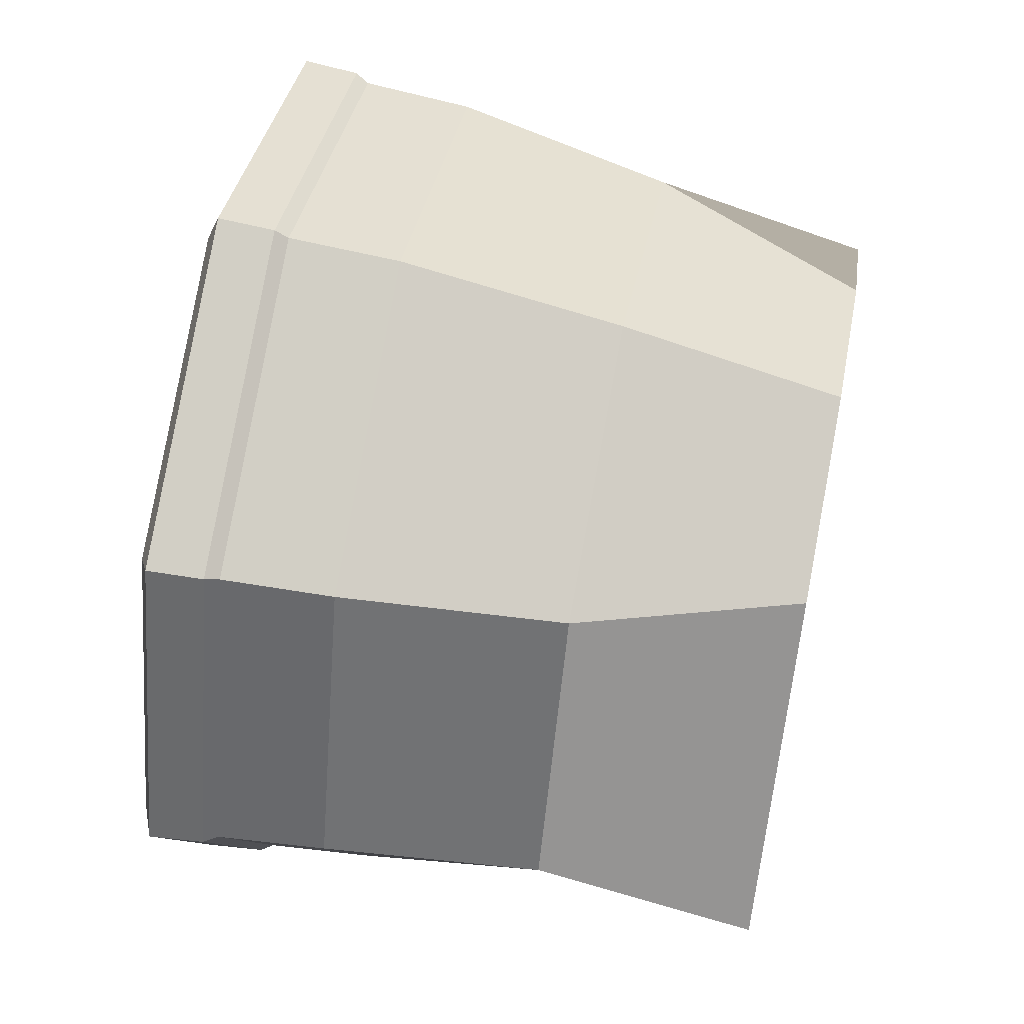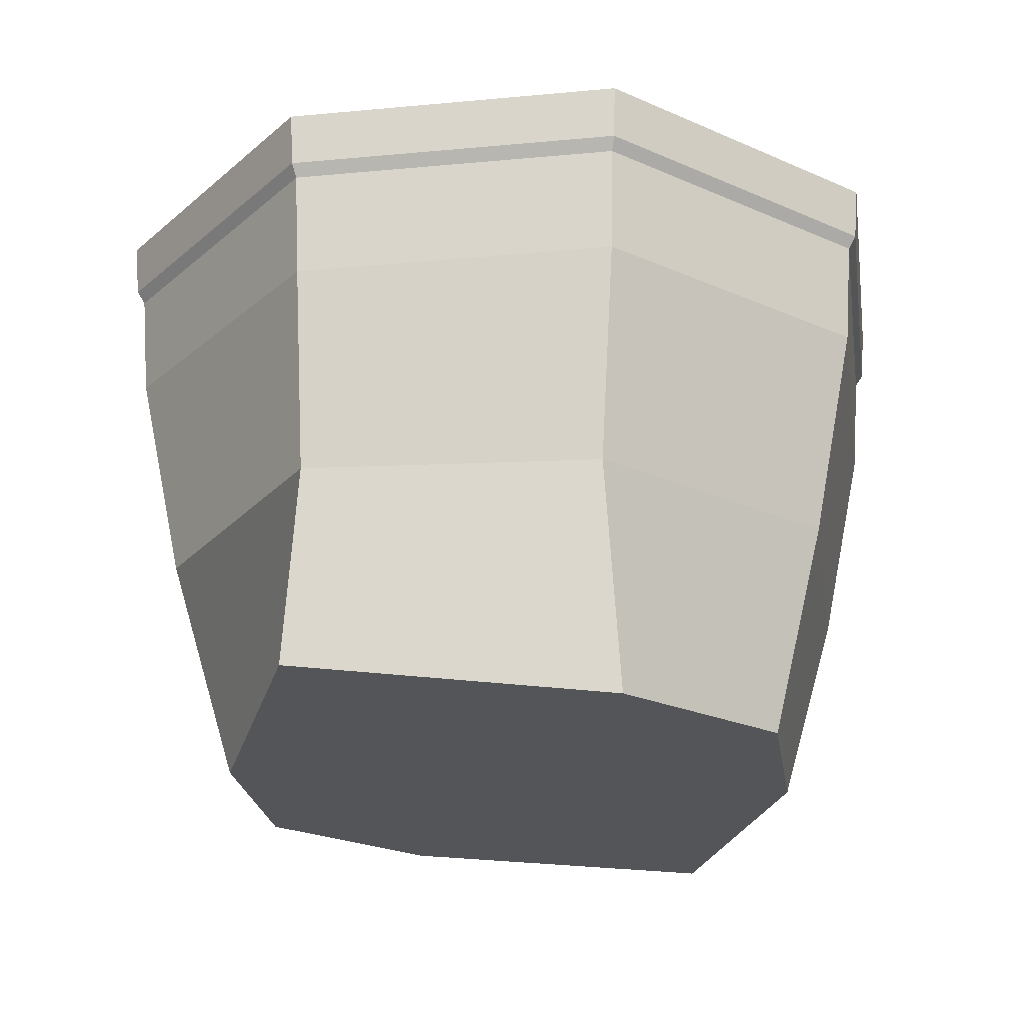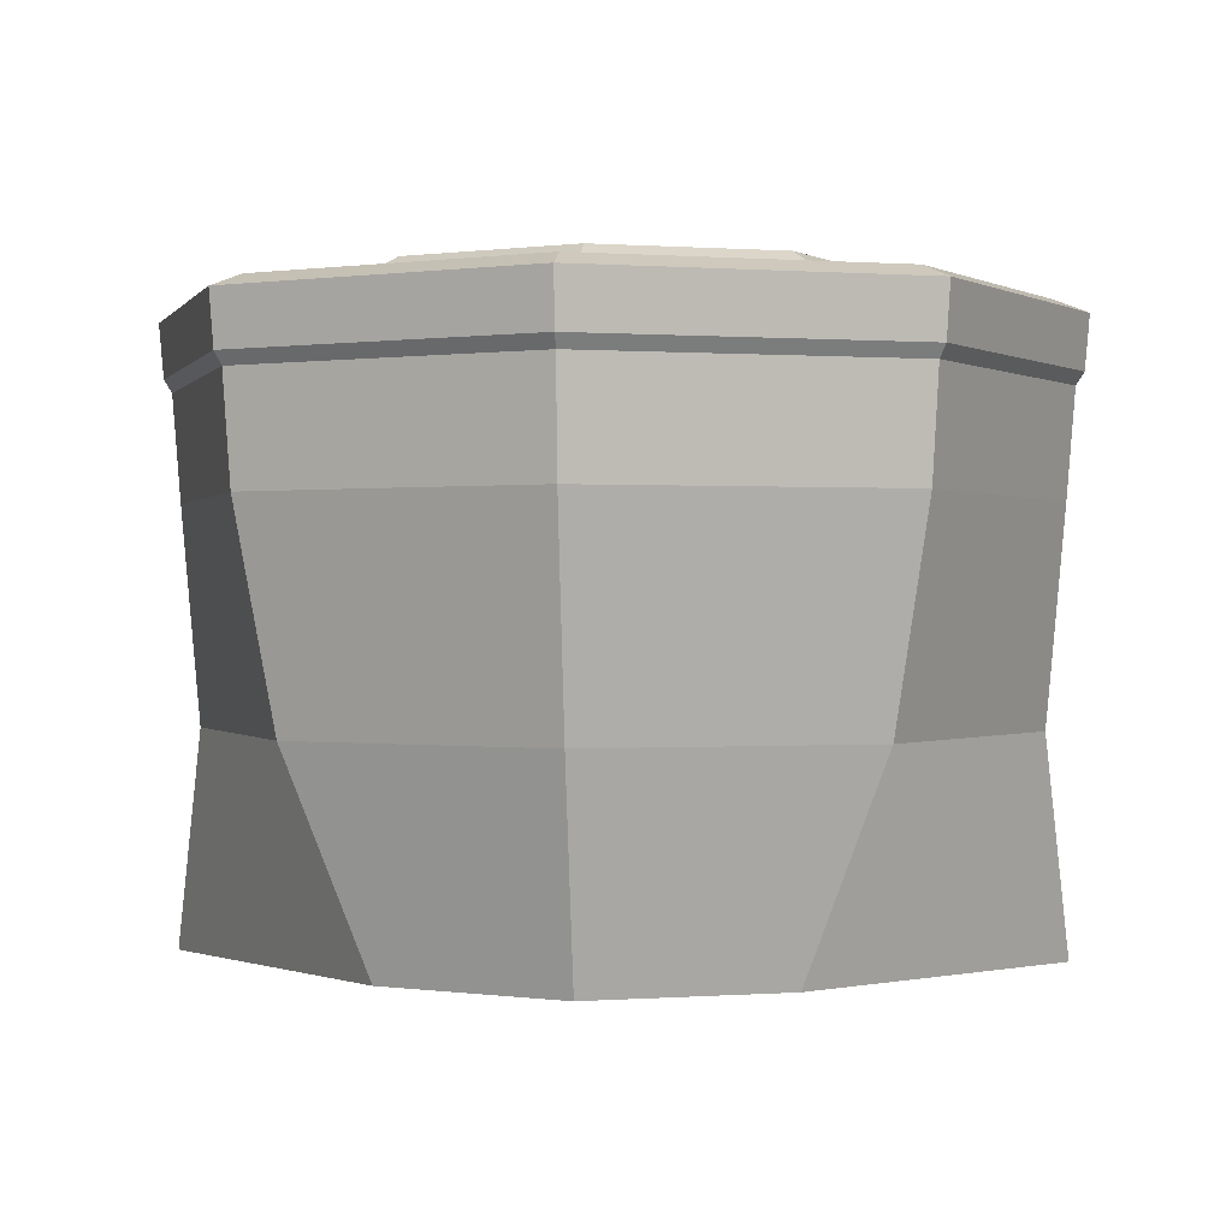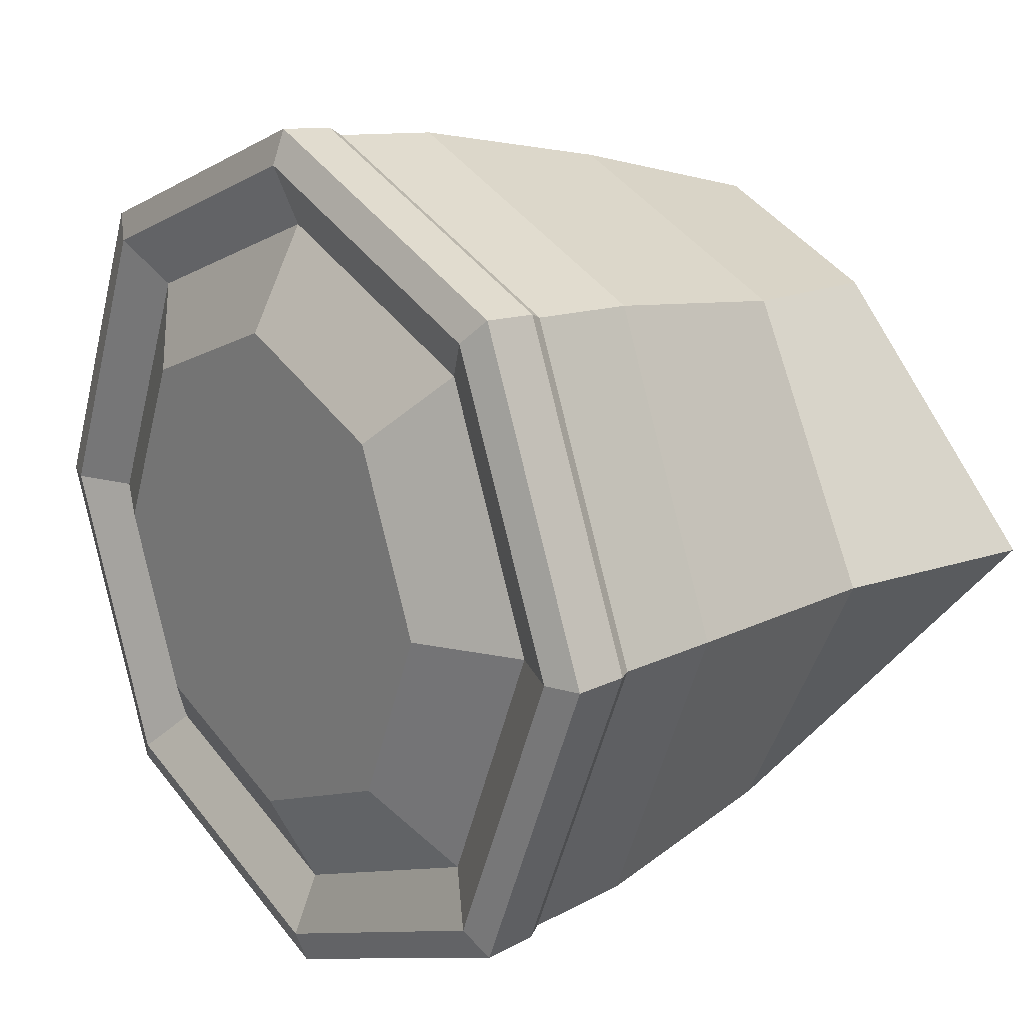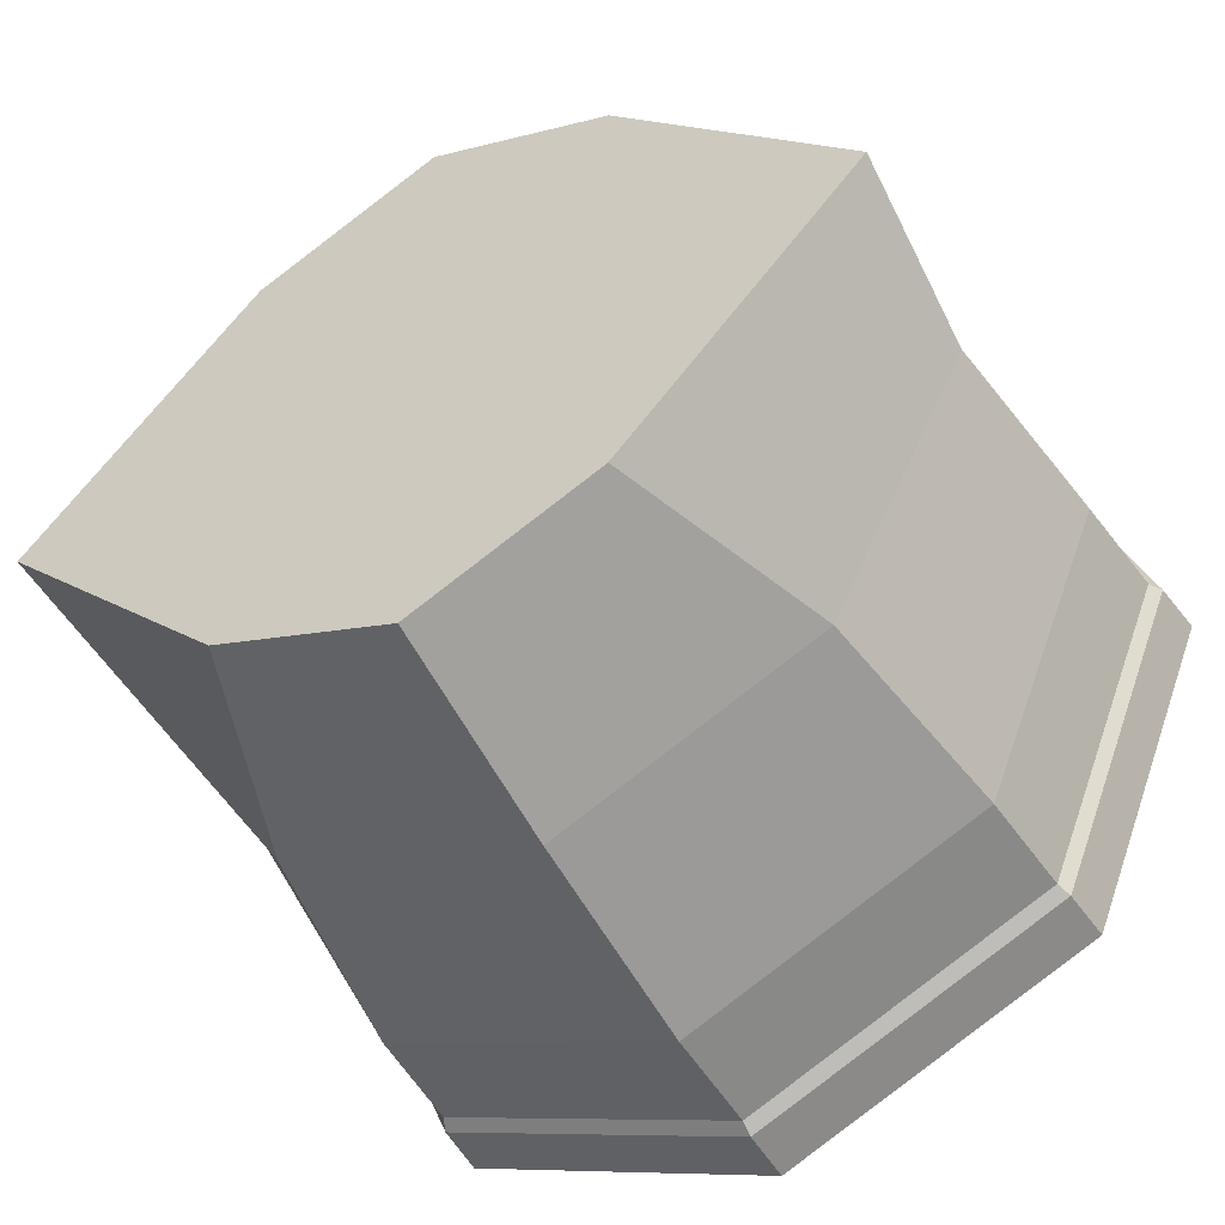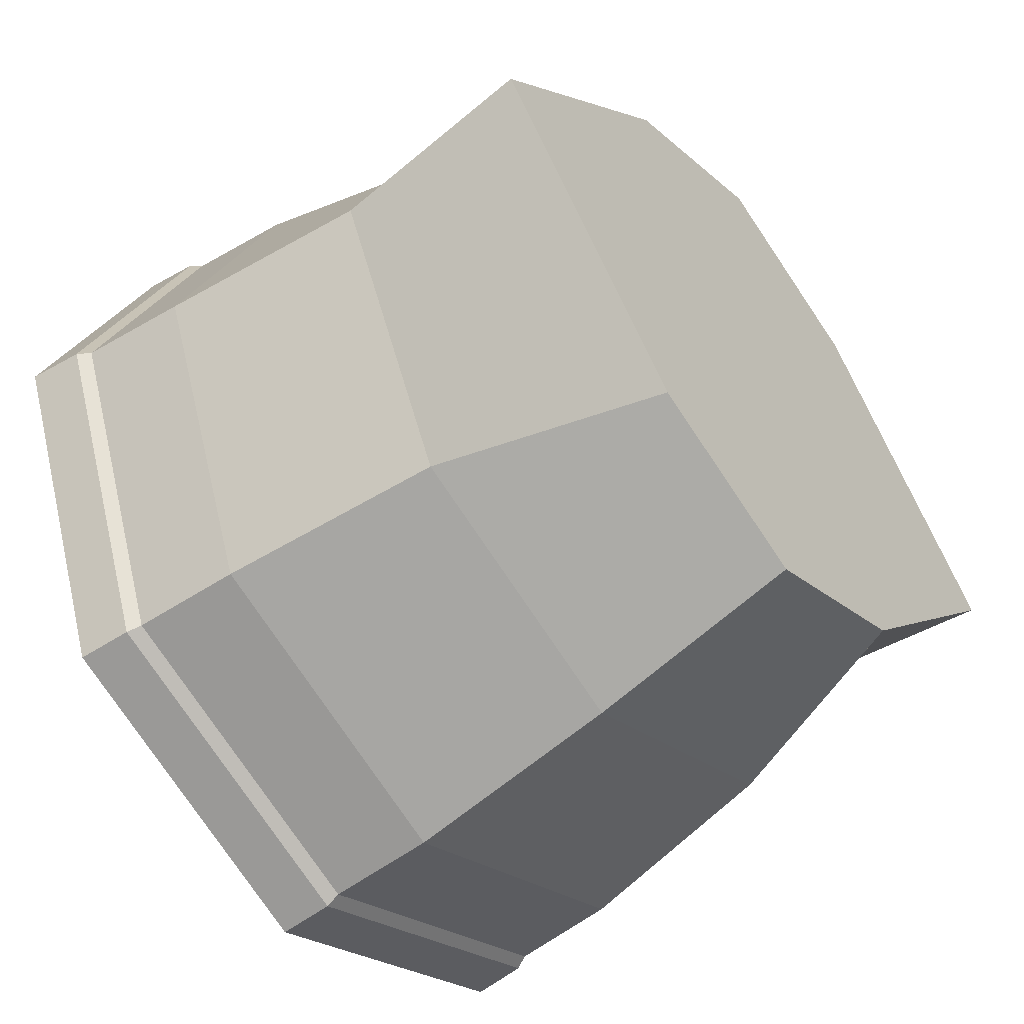
<metadata>
{"format":"obj","ext":"obj","renderer":"f3d","projection":"perspective","resolution":1024,"background":"white","views":[{"elev":58.9,"azim":-78.7,"up":"+Z"},{"elev":-24.2,"azim":-58.7,"up":"+Y"},{"elev":0.2,"azim":-173.6,"up":"+Y"},{"elev":17.9,"azim":-129.0,"up":"+Z"},{"elev":-47.8,"azim":30.6,"up":"+Z"},{"elev":-50.2,"azim":-52.7,"up":"+Z"}]}
</metadata>
<code>
o Open_grain_sack
v 0.5 0.000302 0.1307
v 0.717 0.000302 0.2205
v 0.9936 0.000302 0.5
v 0.717 0.000302 0.7795
v 0.5 0.000302 0.8693
v 0.283 0.000302 0.7795
v 0.006397 0.000302 0.5
v 0.283 0.000302 0.2205
v 0.5 0.2498 0.06279
v 0.5 0.4994 0.009266
v 0.847 0.4994 0.153
v 0.8092 0.2498 0.1908
v 0.9907 0.4994 0.5
v 0.9683 0.2498 0.5
v 0.847 0.4994 0.847
v 0.8092 0.2498 0.8092
v 0.5 0.4994 0.9907
v 0.5 0.2498 0.9372
v 0.153 0.4994 0.847
v 0.1908 0.2498 0.8092
v 0.009266 0.4994 0.5
v 0.03166 0.2498 0.5
v 0.153 0.4994 0.153
v 0.1908 0.2498 0.1908
v 0.5 0.6241 -0.000619
v 0.854 0.6241 0.146
v 1.001 0.6241 0.5
v 0.854 0.6241 0.854
v 0.5 0.6241 1.001
v 0.146 0.6241 0.854
v -0.000619 0.6241 0.5
v 0.146 0.6241 0.146
v 0.1631 0.7177 0.1631
v 0.5 0.7177 0.02349
v 0.02349 0.7177 0.5
v 0.1631 0.7177 0.8369
v 0.5 0.7177 0.9765
v 0.8369 0.7177 0.8369
v 0.9765 0.7177 0.5
v 0.8369 0.7177 0.1631
v 0.2129 0.6864 0.2129
v 0.5 0.6864 0.09399
v 0.09399 0.6864 0.5
v 0.2129 0.6864 0.7871
v 0.5 0.6864 0.906
v 0.7871 0.6864 0.7871
v 0.906 0.6864 0.5
v 0.7871 0.6864 0.2129
v 0.2957 0.7489 0.2957
v 0.5 0.7489 0.211
v 0.211 0.7489 0.5
v 0.2957 0.7489 0.7043
v 0.5 0.7489 0.789
v 0.7043 0.7489 0.7043
v 0.789 0.7489 0.5
v 0.7043 0.7489 0.2957
v 0.5 0.6393 -0.01027
v 0.8608 0.6393 0.1392
v 0.1392 0.6393 0.1392
v 1.01 0.6393 0.5
v 0.8608 0.6393 0.8608
v 0.5 0.6393 1.01
v 0.1392 0.6393 0.8608
v -0.01027 0.6393 0.5
v 0.5 0.7026 -0.01582
v 0.1353 0.7026 0.1353
v 0.8647 0.7026 0.1353
v 1.016 0.7026 0.5
v 0.8647 0.7026 0.8647
v 0.5 0.7026 1.016
v 0.1353 0.7026 0.8647
v -0.01582 0.7026 0.5
f 65 34 40 67
f 1 2 3 4 5 6 7 8
f 8 24 9 1
f 24 23 10 9
f 7 22 24 8
f 22 21 23 24
f 6 20 22 7
f 20 19 21 22
f 36 35 72 71
f 5 18 20 6
f 18 17 19 20
f 37 36 71 70
f 4 16 18 5
f 16 15 17 18
f 38 37 70 69
f 3 14 16 4
f 14 13 15 16
f 39 38 69 68
f 2 12 14 3
f 12 11 13 14
f 40 39 68 67
f 1 9 12 2
f 9 10 11 12
f 35 33 66 72
f 10 25 26 11
f 11 26 27 13
f 13 27 28 15
f 15 28 29 17
f 17 29 30 19
f 19 30 31 21
f 21 31 32 23
f 23 32 25 10
f 41 42 34 33
f 43 41 33 35
f 44 43 35 36
f 45 44 36 37
f 46 45 37 38
f 47 46 38 39
f 48 47 39 40
f 42 48 40 34
f 25 57 58 26
f 32 59 57 25
f 27 60 61 28
f 28 61 62 29
f 29 62 63 30
f 30 63 64 31
f 31 64 59 32
f 26 58 60 27
f 57 65 67 58
f 59 66 65 57
f 60 68 69 61
f 61 69 70 62
f 62 70 71 63
f 63 71 72 64
f 64 72 66 59
f 58 67 68 60
f 33 34 65 66
f 49 50 42 41
f 51 49 41 43
f 52 51 43 44
f 53 52 44 45
f 54 53 45 46
f 55 54 46 47
f 56 55 47 48
f 50 56 48 42
f 54 55 56 53
f 53 56 50 52
f 49 51 52 50

</code>
